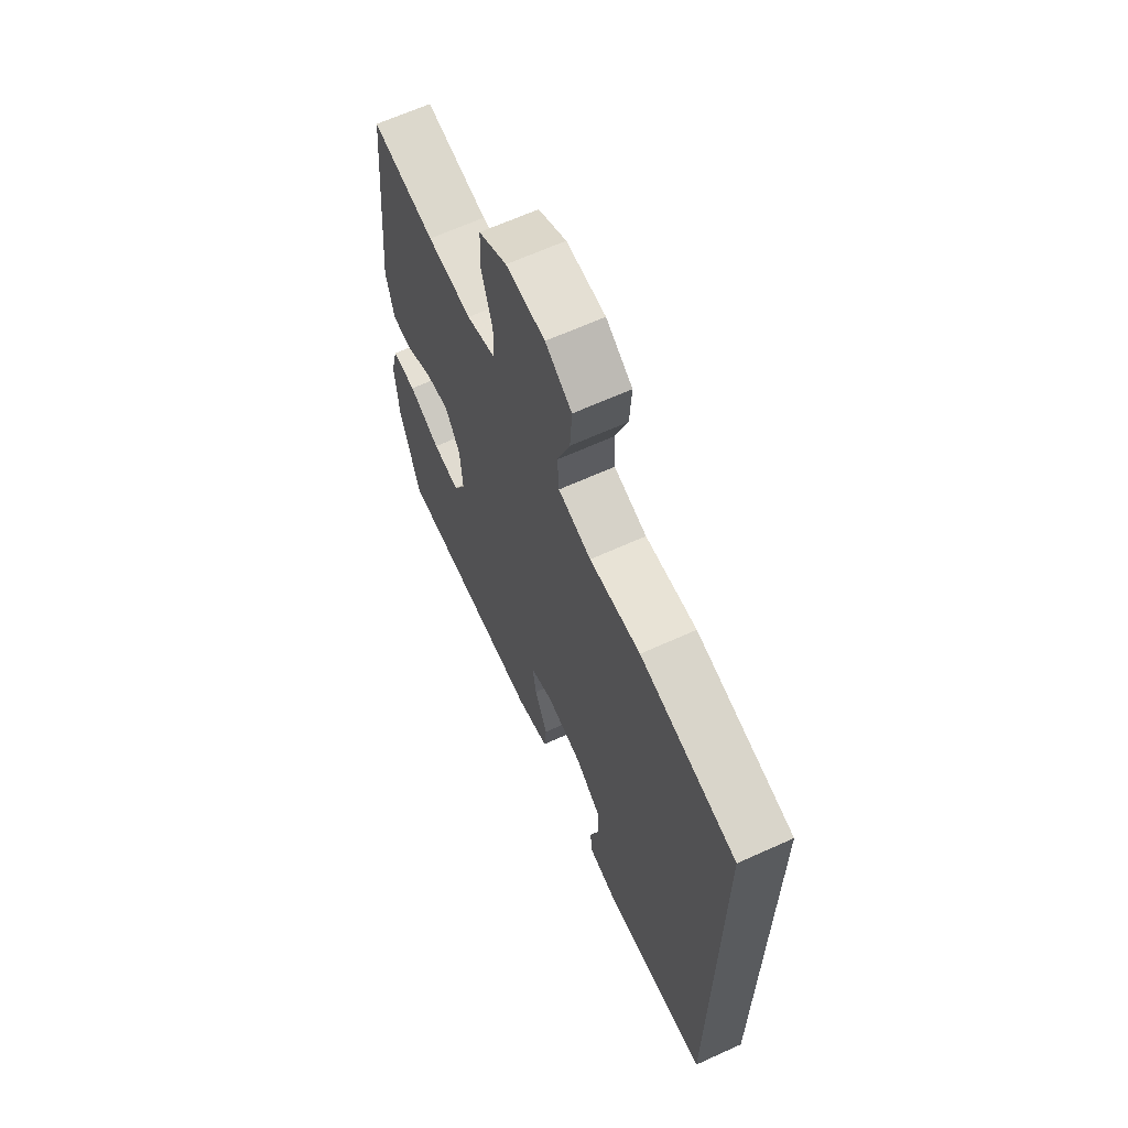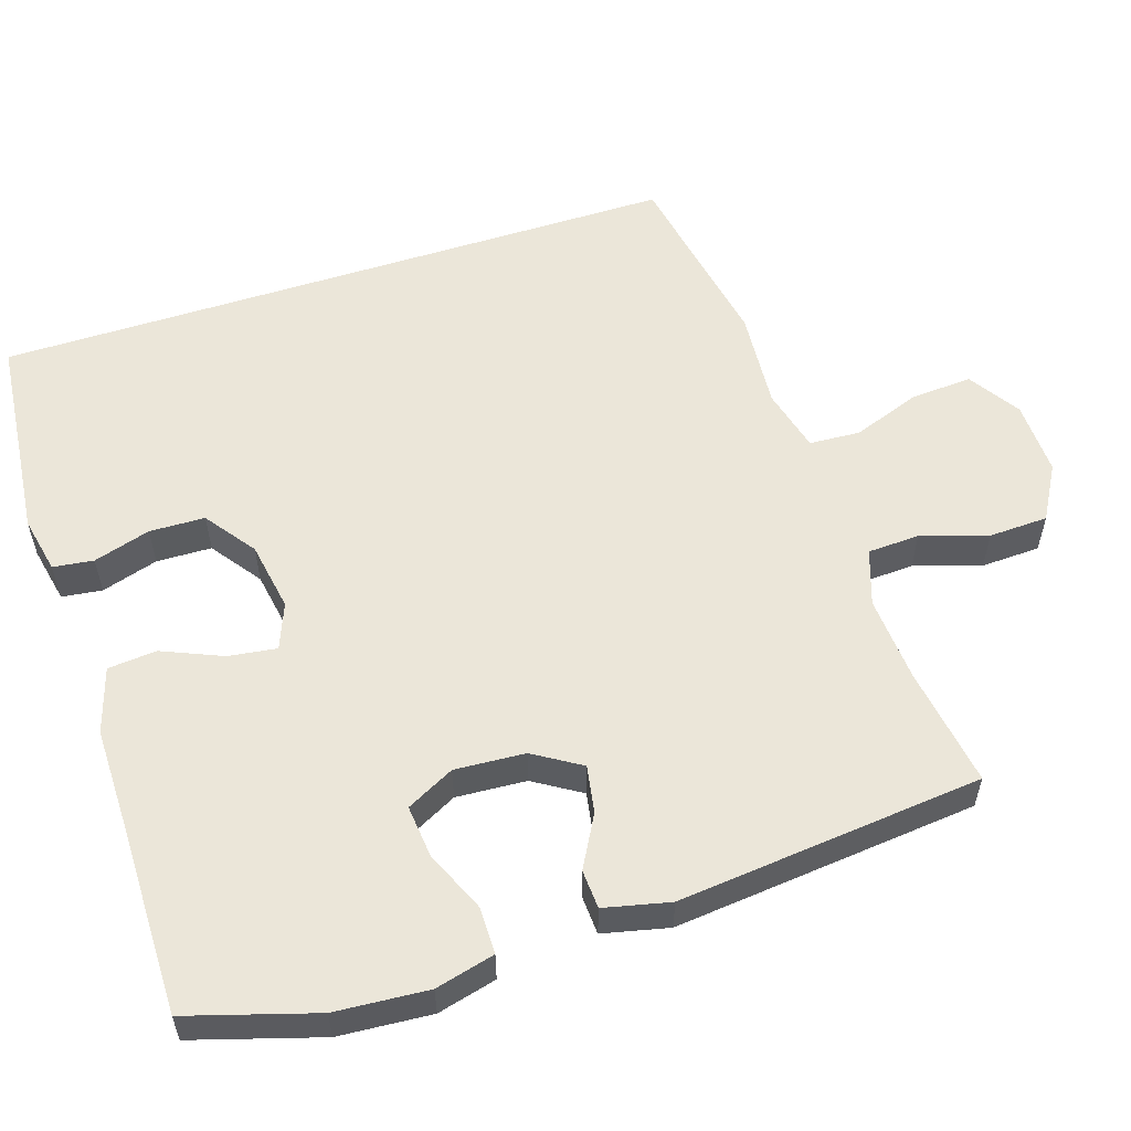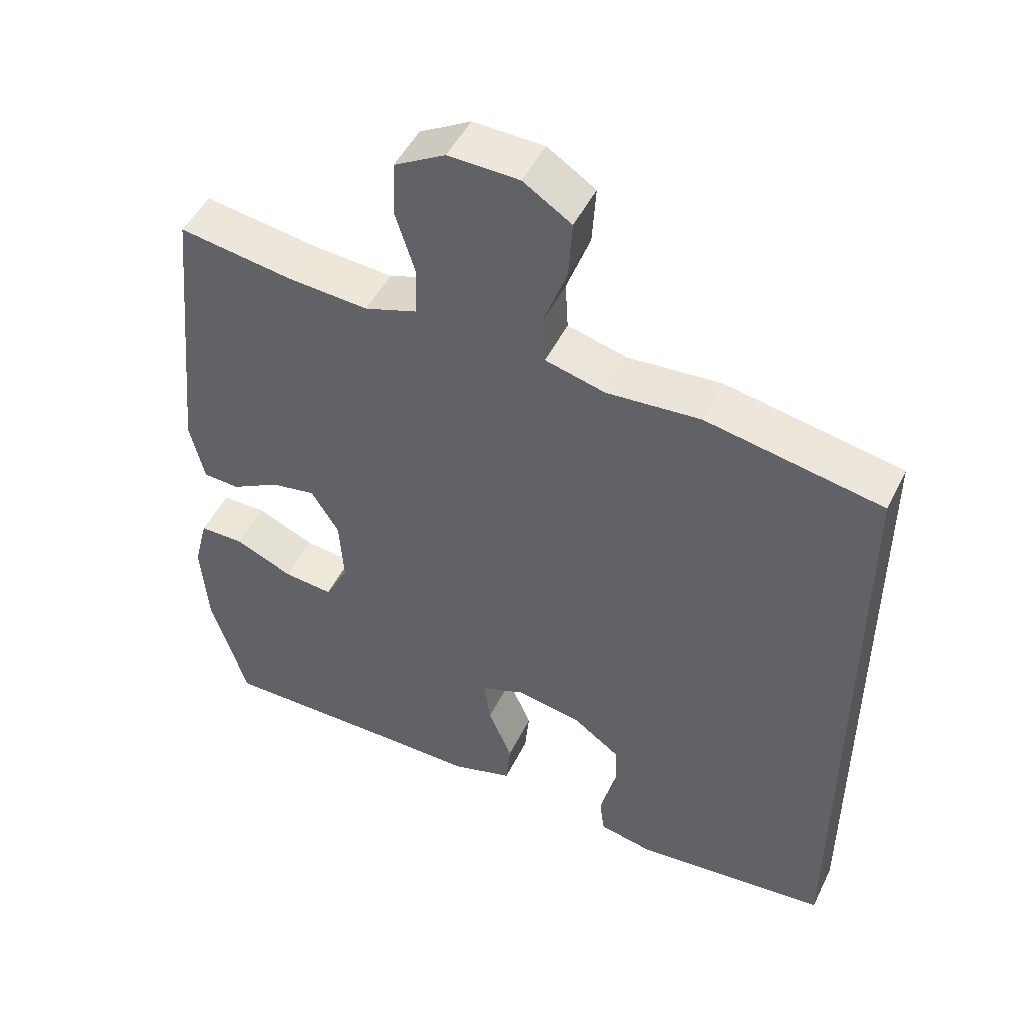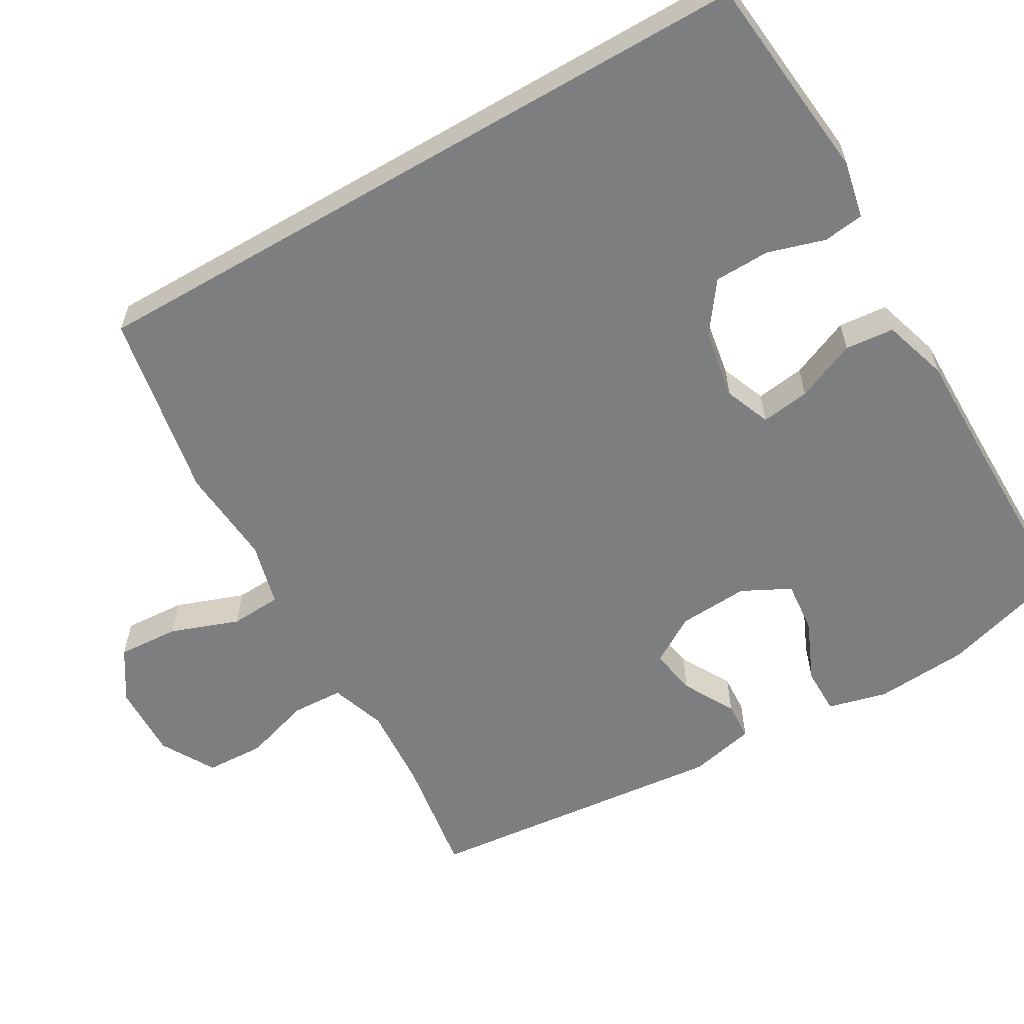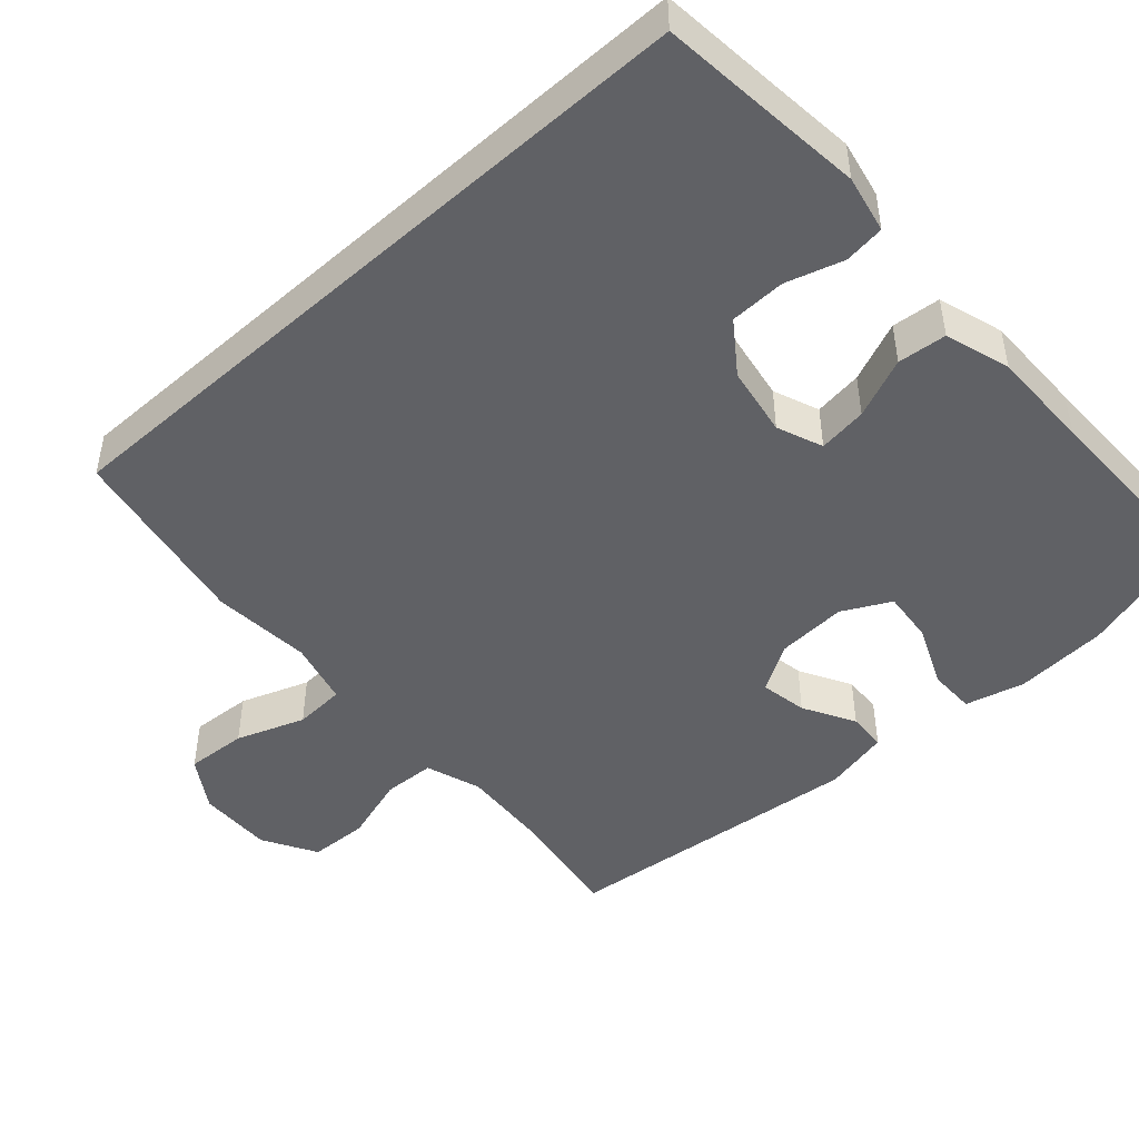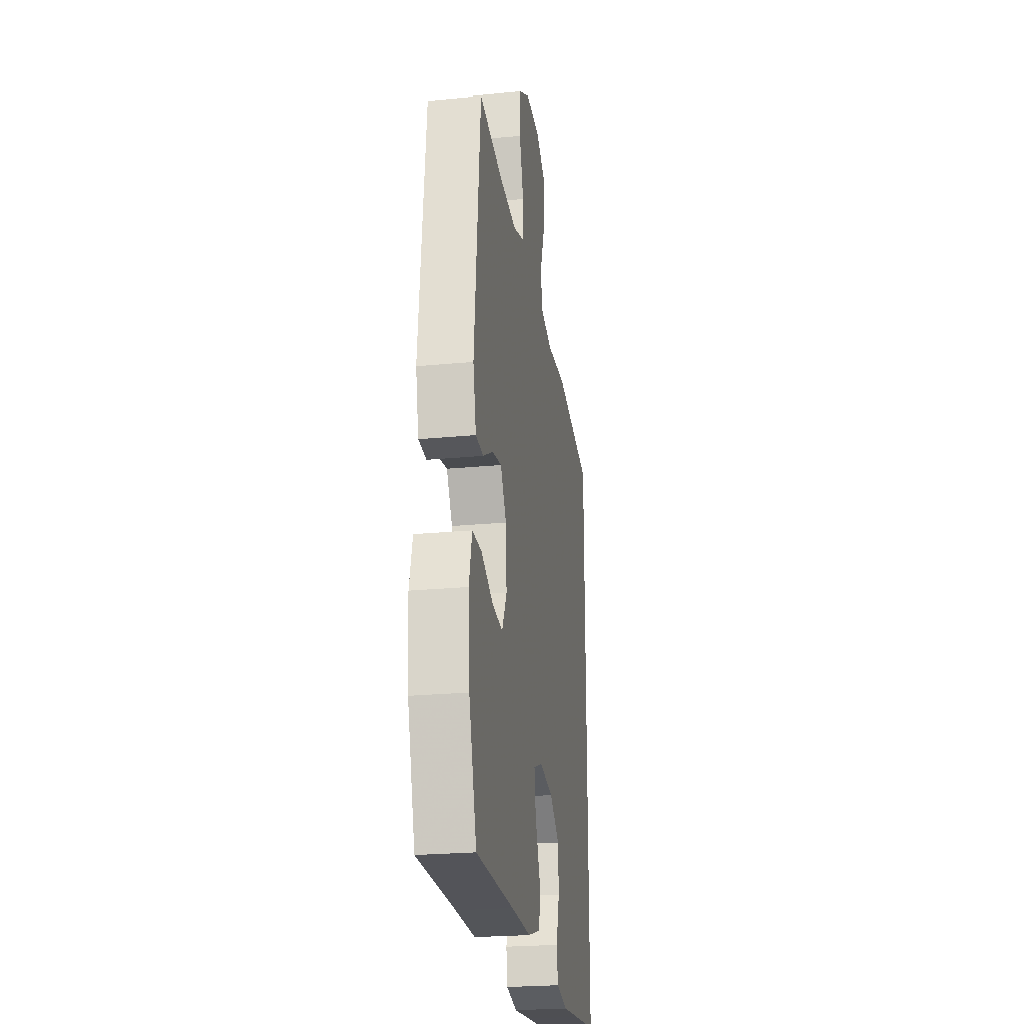
<metadata>
{"format":"obj","ext":"obj","renderer":"f3d","projection":"perspective","resolution":1024,"background":"white","views":[{"elev":65.3,"azim":65.5,"up":"+Z"},{"elev":56.5,"azim":-107.9,"up":"+Y"},{"elev":48.6,"azim":25.4,"up":"+Z"},{"elev":-59.3,"azim":120.2,"up":"+Y"},{"elev":-47.1,"azim":132.0,"up":"+Y"},{"elev":-24.0,"azim":-80.9,"up":"+Z"}]}
</metadata>
<code>
v -0.5 0.07 0.5
v -0.339 0.07 0.475
v -0.225 0.07 0.467
v -0.151 0.07 0.492
v -0.148 0.07 0.561
v -0.176 0.07 0.65
v -0.173 0.07 0.729
v -0.101 0.07 0.77
v -0.001 0.07 0.767
v 0.067 0.07 0.723
v 0.062 0.07 0.641
v 0.029 0.07 0.55
v 0.033 0.07 0.482
v 0.118 0.07 0.46
v 0.25 0.07 0.47
v 0.5 0.07 0.423
v 0.5 0.07 -0.496
v 0.339 0.07 -0.512
v 0.223 0.07 -0.524
v 0.147 0.07 -0.508
v 0.14 0.07 -0.454
v 0.163 0.07 -0.378
v 0.161 0.07 -0.304
v 0.094 0.07 -0.255
v 0.001 0.07 -0.239
v -0.06 0.07 -0.263
v -0.051 0.07 -0.328
v -0.017 0.07 -0.408
v -0.023 0.07 -0.473
v -0.11 0.07 -0.5
v -0.245 0.07 -0.499
v -0.5 0.07 -0.5
v -0.551 0.07 -0.33
v -0.56 0.07 -0.206
v -0.54 0.07 -0.127
v -0.477 0.07 -0.127
v -0.395 0.07 -0.163
v -0.325 0.07 -0.17
v -0.292 0.07 -0.106
v -0.298 0.07 -0.012
v -0.337 0.07 0.051
v -0.4 0.07 0.04
v -0.469 0.07 0.002
v -0.521 0.07 0.005
v -0.541 0.07 0.093
v -0.5 0 0.5
v -0.339 0 0.475
v -0.225 0 0.467
v -0.151 0 0.492
v -0.148 0 0.561
v -0.176 0 0.65
v -0.173 0 0.729
v -0.101 0 0.77
v -0.001 0 0.767
v 0.067 0 0.723
v 0.062 0 0.641
v 0.029 0 0.55
v 0.033 0 0.482
v 0.118 0 0.46
v 0.25 0 0.47
v 0.5 0 0.423
v 0.5 0 -0.496
v 0.339 0 -0.512
v 0.223 0 -0.524
v 0.147 0 -0.508
v 0.14 0 -0.454
v 0.163 0 -0.378
v 0.161 0 -0.304
v 0.094 0 -0.255
v 0.001 0 -0.239
v -0.06 0 -0.263
v -0.051 0 -0.328
v -0.017 0 -0.408
v -0.023 0 -0.473
v -0.11 0 -0.5
v -0.245 0 -0.499
v -0.5 0 -0.5
v -0.551 0 -0.33
v -0.56 0 -0.206
v -0.54 0 -0.127
v -0.477 0 -0.127
v -0.395 0 -0.163
v -0.325 0 -0.17
v -0.292 0 -0.106
v -0.298 0 -0.012
v -0.337 0 0.051
v -0.4 0 0.04
v -0.469 0 0.002
v -0.521 0 0.005
v -0.541 0 0.093
f 42 43 44 45
f 41 42 45 1
f 40 41 1 2
f 34 35 36 37
f 34 37 38
f 31 32 33 34
f 31 34 38
f 30 31 38 39
f 27 28 29 30
f 26 27 30 39
f 19 20 21 22
f 18 19 22 23
f 17 18 23
f 14 15 16 17
f 13 14 17 23
f 9 10 11 12
f 9 12 13
f 8 9 13
f 5 6 7 8
f 4 5 8 13
f 3 4 13 23
f 40 2 3
f 25 26 39 40
f 24 25 40 3
f 3 23 24
f 90 89 88 87
f 46 90 87 86
f 47 46 86 85
f 82 81 80 79
f 83 82 79
f 79 78 77 76
f 83 79 76
f 84 83 76 75
f 75 74 73 72
f 84 75 72 71
f 67 66 65 64
f 68 67 64 63
f 68 63 62
f 62 61 60 59
f 68 62 59 58
f 57 56 55 54
f 58 57 54
f 58 54 53
f 53 52 51 50
f 58 53 50 49
f 68 58 49 48
f 48 47 85
f 85 84 71 70
f 48 85 70 69
f 69 68 48
f 1 46 47 2
f 2 47 48 3
f 3 48 49 4
f 4 49 50 5
f 5 50 51 6
f 6 51 52 7
f 7 52 53 8
f 8 53 54 9
f 9 54 55 10
f 10 55 56 11
f 11 56 57 12
f 12 57 58 13
f 13 58 59 14
f 14 59 60 15
f 15 60 61 16
f 16 61 62 17
f 17 62 63 18
f 18 63 64 19
f 19 64 65 20
f 20 65 66 21
f 21 66 67 22
f 22 67 68 23
f 23 68 69 24
f 24 69 70 25
f 25 70 71 26
f 26 71 72 27
f 27 72 73 28
f 28 73 74 29
f 29 74 75 30
f 30 75 76 31
f 31 76 77 32
f 32 77 78 33
f 33 78 79 34
f 34 79 80 35
f 35 80 81 36
f 36 81 82 37
f 37 82 83 38
f 38 83 84 39
f 39 84 85 40
f 40 85 86 41
f 41 86 87 42
f 42 87 88 43
f 43 88 89 44
f 44 89 90 45
f 45 90 46 1

</code>
